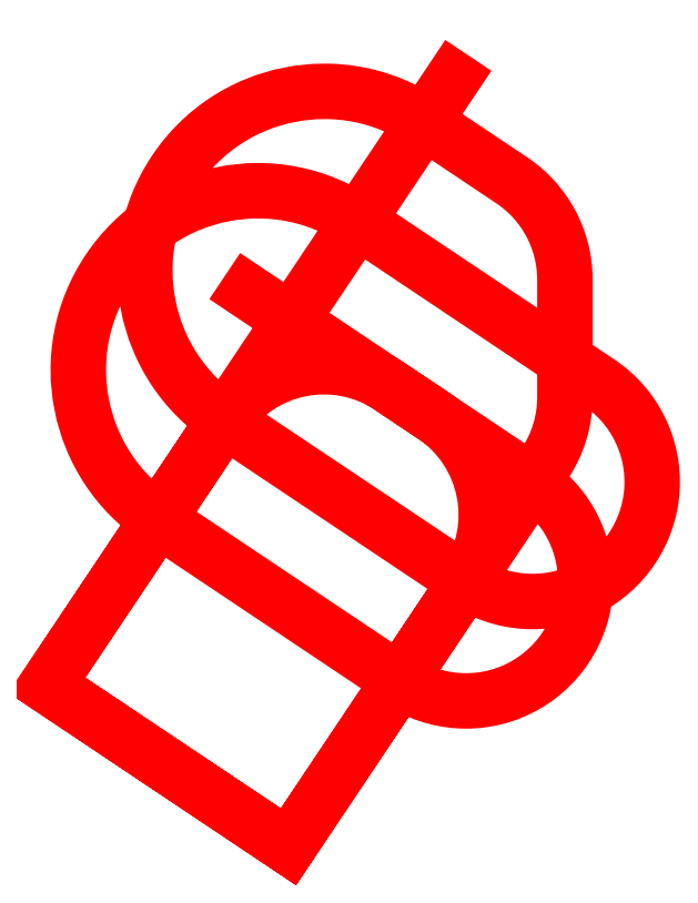
<metadata>
{"format":"dxf","ext":"dxf","renderer":"ezdxf+matplotlib","layout":"modelspace","background":"white","min_lineweight":24,"dpi":150}
</metadata>
<code>
0
SECTION
2
ENTITIES
0
POLYLINE
8
0
66
     1
10
0
20
0
30
0
0
VERTEX
8
0
10
19.95
20
73.75
30
0
0
VERTEX
8
0
10
-32.9
20
-5.268
30
0
0
VERTEX
8
0
10
-2.61
20
-25.53
30
0
0
VERTEX
8
0
10
19.66
20
7.77
30
0
42
0.4142
0
VERTEX
8
0
10
15.53
20
28.58
30
0
0
VERTEX
8
0
10
10.18
20
32.16
30
0
42
0.4142
0
VERTEX
8
0
10
-10.63
20
28.03
30
0
0
VERTEX
8
0
10
-32.9
20
-5.268
30
0
0
VERTEX
8
0
10
-2.61
20
-25.53
30
0
0
VERTEX
8
0
10
29.53
20
22.52
30
0
42
0.1485
0
VERTEX
8
0
10
32.06
20
30.86
30
0
0
VERTEX
8
0
10
32.06
20
45.6
30
0
42
0.2504
0
VERTEX
8
0
10
25.4
20
58.07
30
0
0
VERTEX
8
0
10
14.39
20
65.43
30
0
42
1
0
VERTEX
8
0
10
-10.63
20
28.03
30
0
0
VERTEX
8
0
10
19.66
20
7.77
30
0
42
1
0
VERTEX
8
0
10
36.34
20
32.71
30
0
0
VERTEX
8
0
10
6.051
20
52.97
30
0
42
1
0
VERTEX
8
0
10
-18.97
20
15.56
30
0
0
VERTEX
8
0
10
11.32
20
-4.698
30
0
42
1
0
VERTEX
8
0
10
28
20
20.24
30
0
0
VERTEX
8
0
10
-10.6
20
46.06
30
0
0
SEQEND
8
0
0
ENDSEC
0
EOF

</code>
